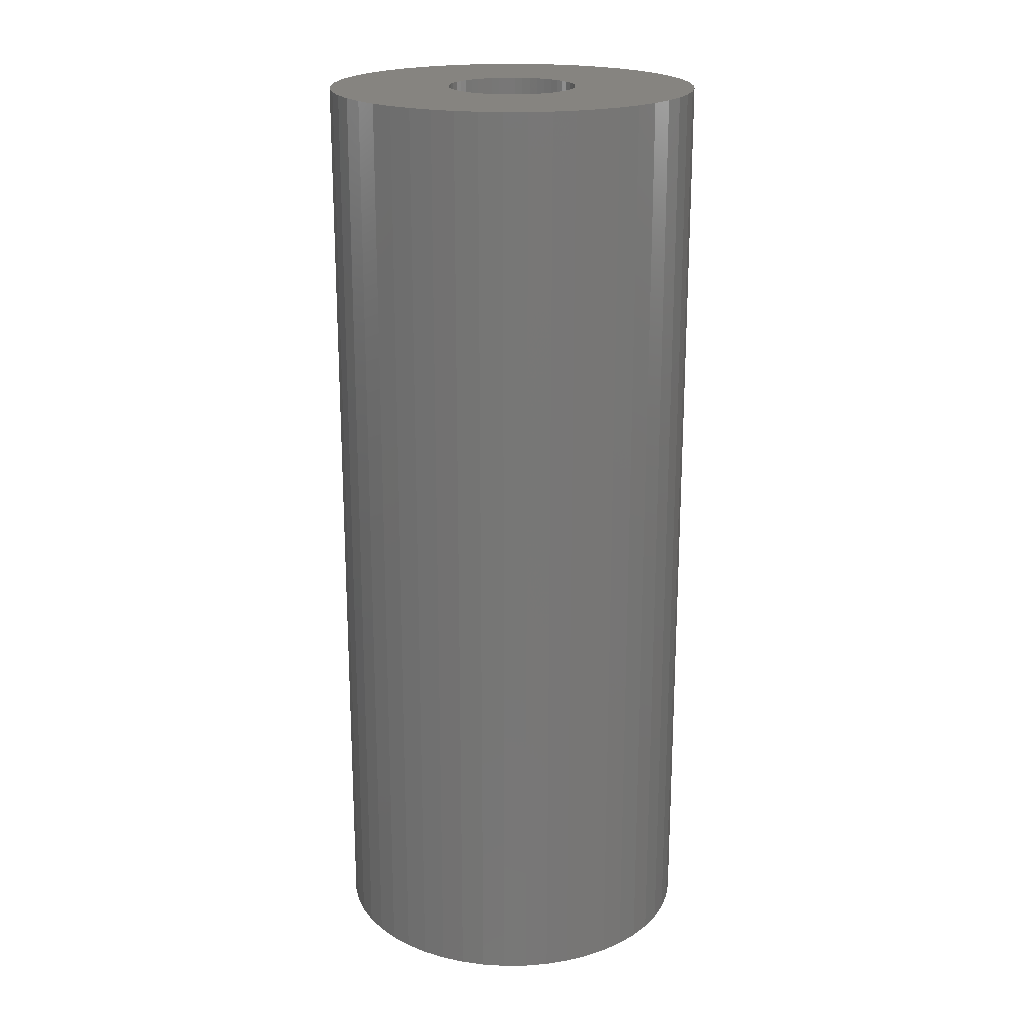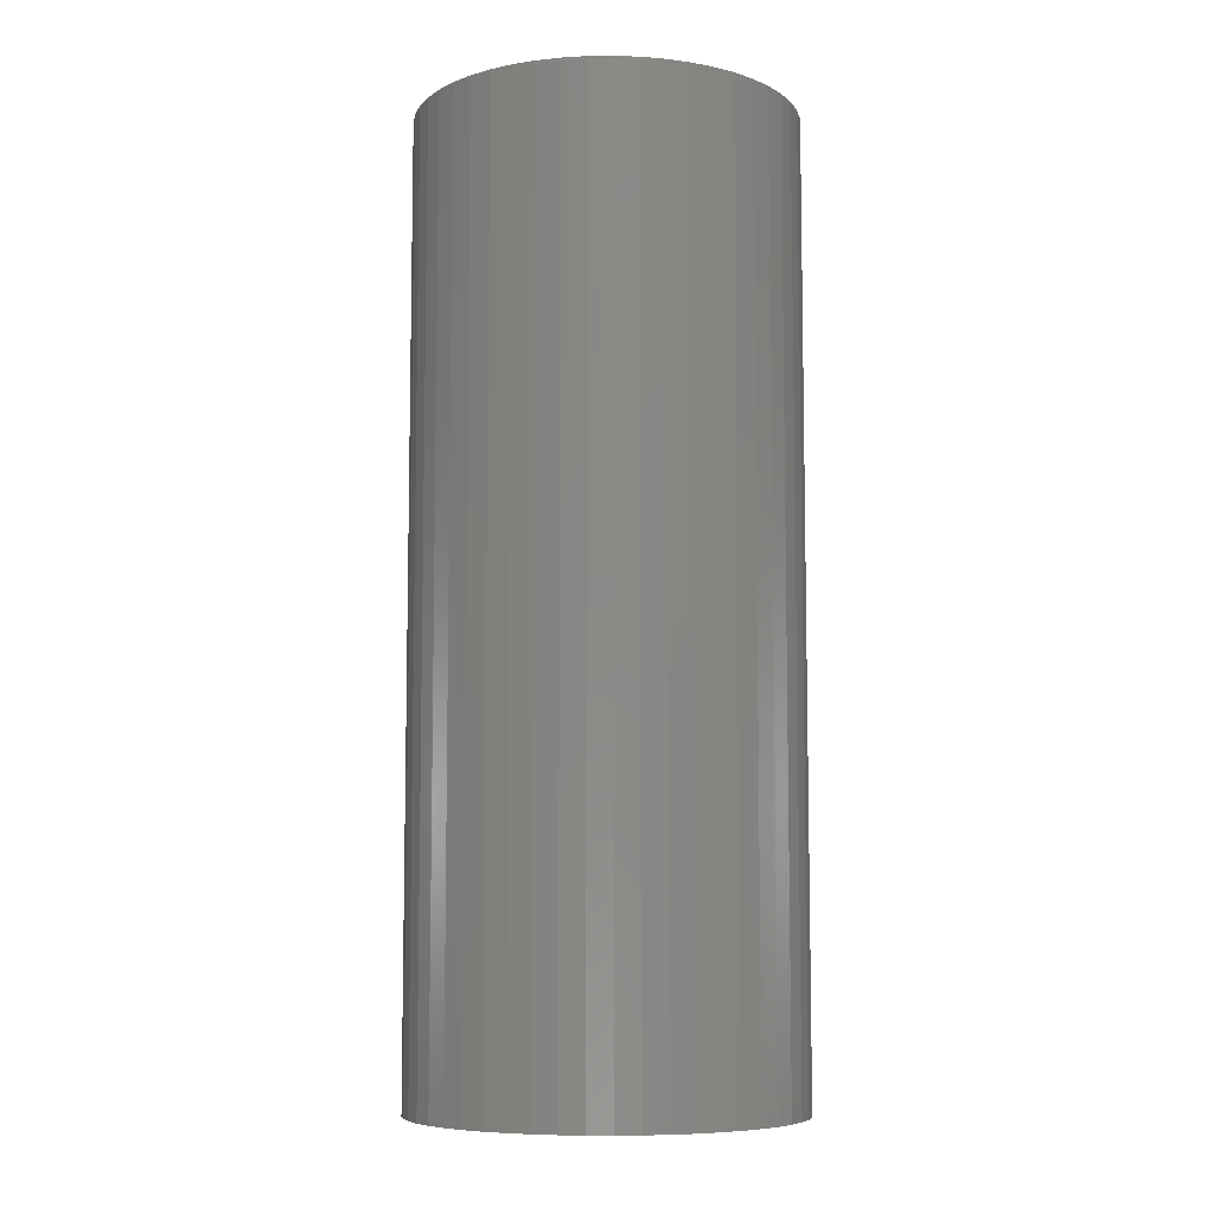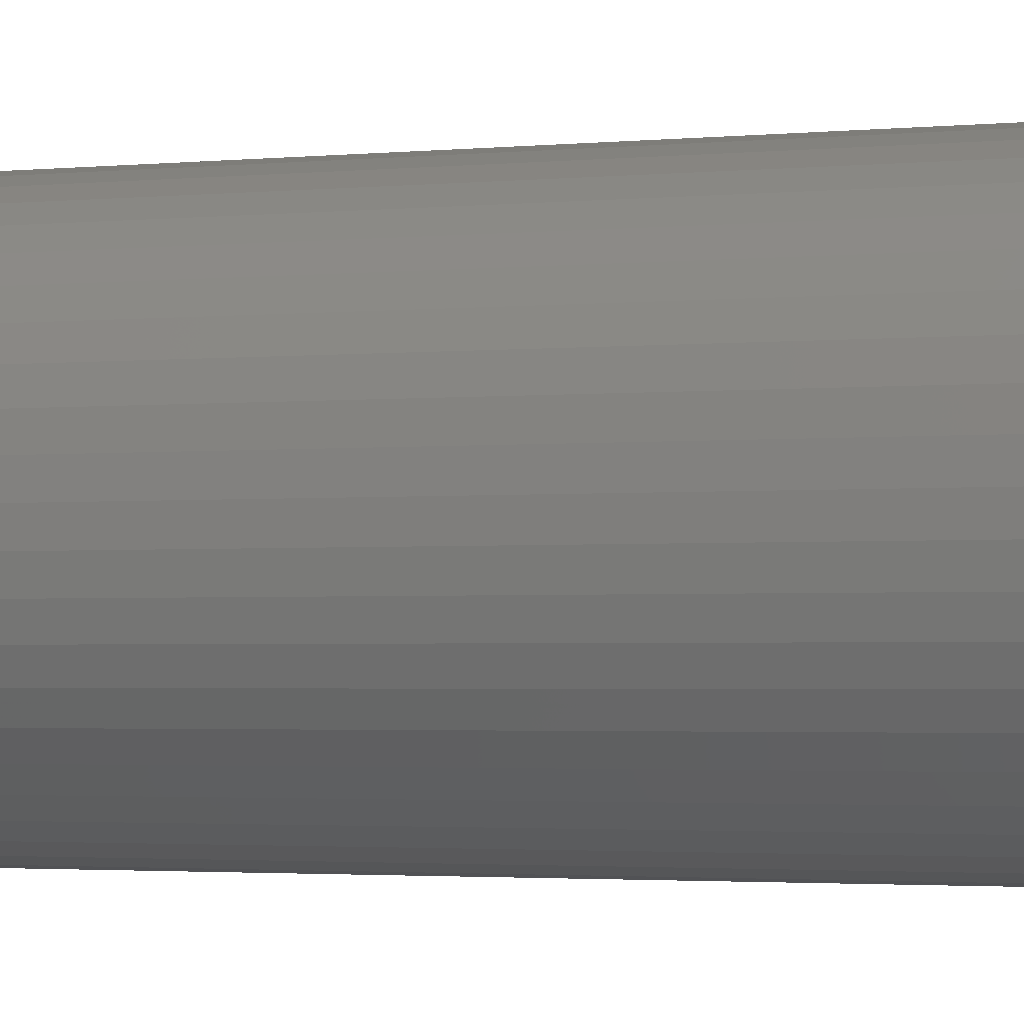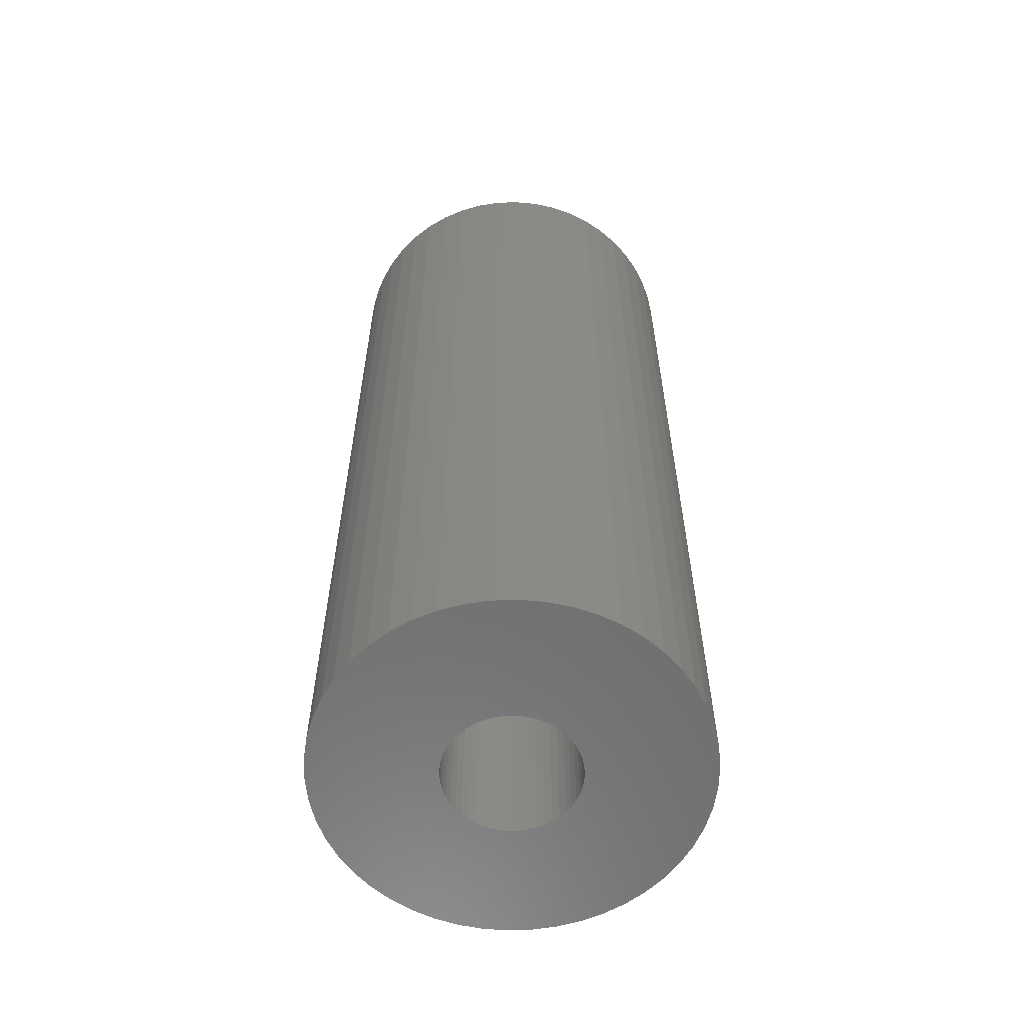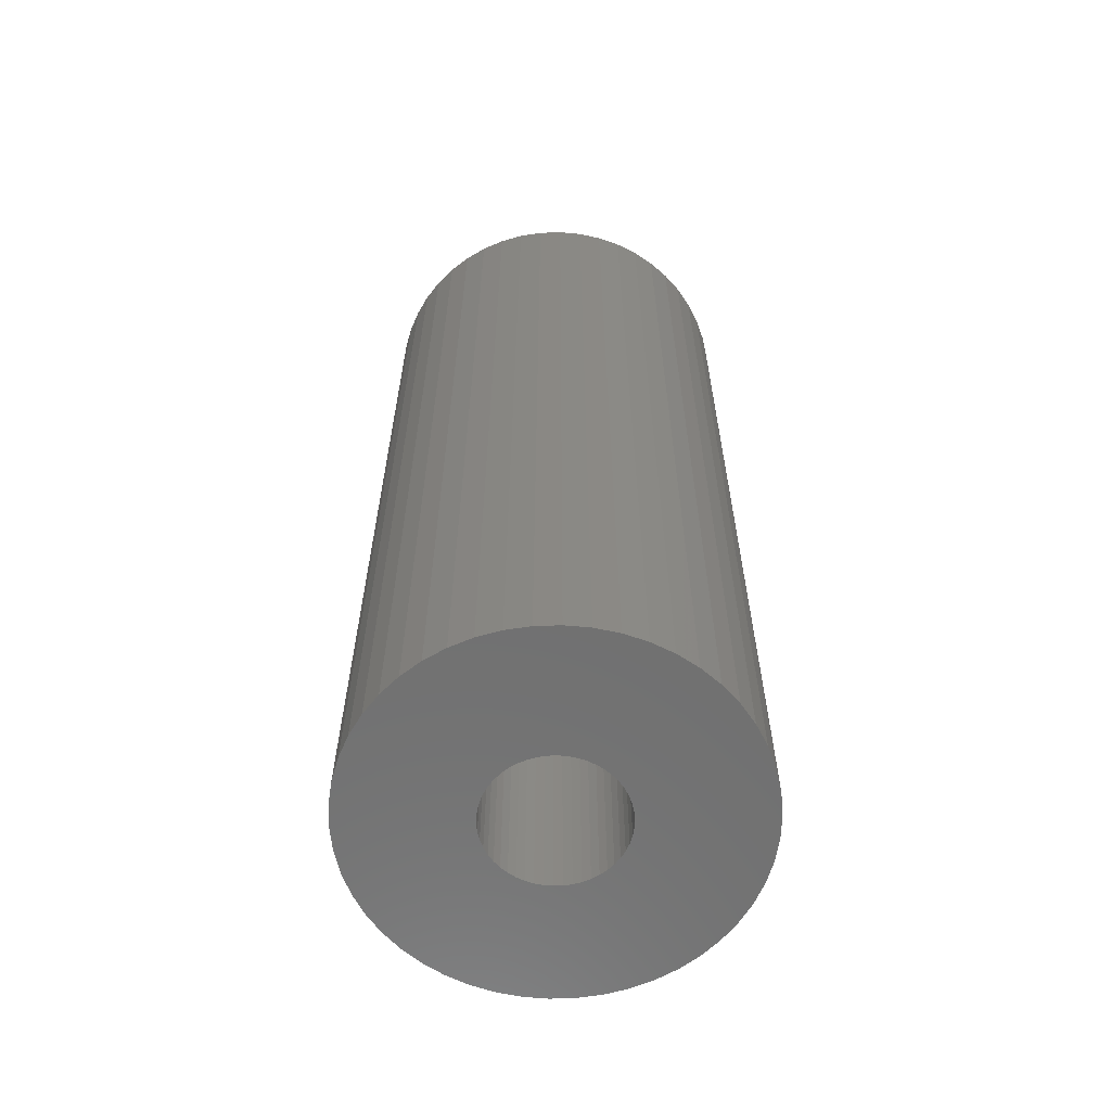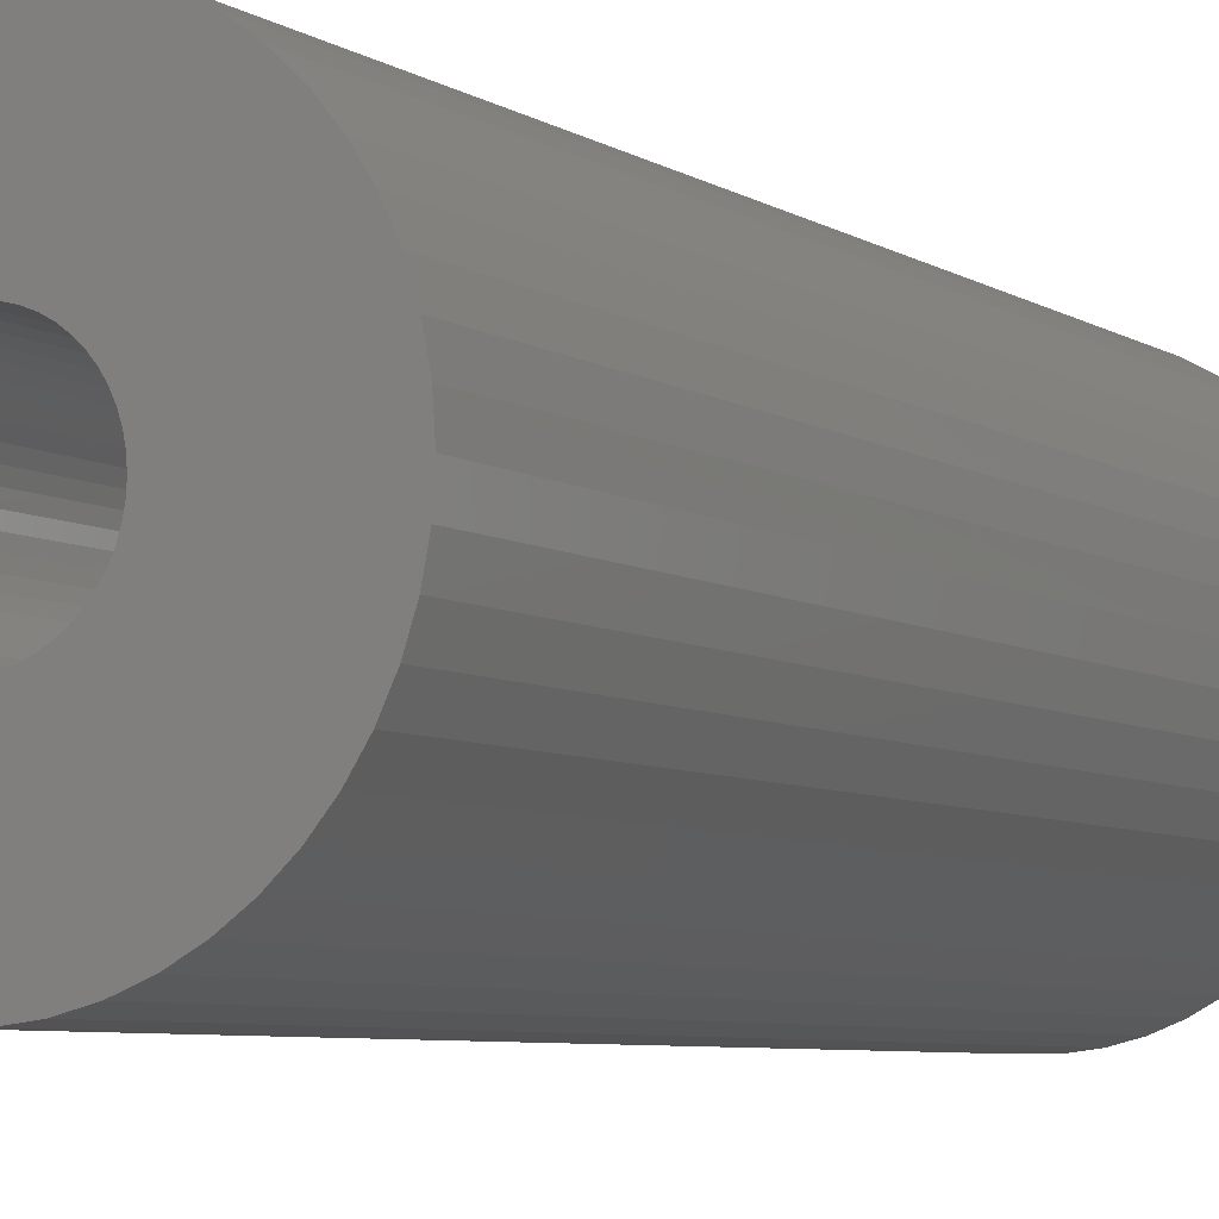
<metadata>
{"format":"stl","ext":"stl","renderer":"f3d","projection":"perspective","resolution":1024,"background":"white","views":[{"elev":20.3,"azim":92.6,"up":"+Z"},{"elev":-7.7,"azim":73.8,"up":"+Z"},{"elev":-2.3,"azim":-69.9,"up":"+Y"},{"elev":-59.7,"azim":153.4,"up":"+Z"},{"elev":-62.0,"azim":-55.7,"up":"+Z"},{"elev":-5.9,"azim":-151.7,"up":"+Y"}]}
</metadata>
<code>
# stl→obj: 200 verts, 400 faces
v 15 0 37.5
v 14.88 1.88 -37.5
v 14.88 1.88 37.5
v 15 0 -37.5
v -15 0 -37.5
v -14.88 1.88 37.5
v -14.88 1.88 -37.5
v -15 0 37.5
v 0.9419 14.97 -37.5
v -0.9419 14.97 37.5
v 0.9419 14.97 37.5
v -0.9419 14.97 -37.5
v -0.9419 -14.97 -37.5
v 0.9419 -14.97 37.5
v -0.9419 -14.97 37.5
v 0.9419 -14.97 -37.5
v 10.93 10.27 -37.5
v 9.561 11.56 37.5
v 10.93 10.27 37.5
v 9.561 11.56 -37.5
v -9.561 11.56 -37.5
v -10.93 10.27 37.5
v -9.561 11.56 37.5
v -10.93 10.27 -37.5
v -4.635 14.27 -37.5
v -6.387 13.57 37.5
v -4.635 14.27 37.5
v -6.387 13.57 -37.5
v 13.95 -5.522 37.5
v 14.53 -3.73 -37.5
v 14.53 -3.73 37.5
v 13.95 -5.522 -37.5
v 13.95 5.522 37.5
v 13.14 7.226 -37.5
v 13.14 7.226 37.5
v 13.95 5.522 -37.5
v 12.14 8.817 -37.5
v 12.14 8.817 37.5
v 6.387 13.57 -37.5
v 4.635 14.27 37.5
v 6.387 13.57 37.5
v 4.635 14.27 -37.5
v 8.037 12.66 -37.5
v 8.037 12.66 37.5
v -13.95 5.522 -37.5
v -13.14 7.226 37.5
v -13.14 7.226 -37.5
v -13.95 5.522 37.5
v -14.53 3.73 -37.5
v -14.53 3.73 37.5
v -2.811 14.73 -37.5
v -2.811 14.73 37.5
v 2.811 -14.73 37.5
v 2.811 -14.73 -37.5
v 14.53 3.73 37.5
v 14.53 3.73 -37.5
v 2.811 14.73 37.5
v 2.811 14.73 -37.5
v -12.14 8.817 37.5
v -12.14 8.817 -37.5
v 5.25 0 37.5
v 5.209 0.658 37.5
v 14.88 -1.88 37.5
v 5.085 1.306 37.5
v 5.209 -0.658 37.5
v 4.881 1.933 37.5
v 4.601 2.529 37.5
v 5.085 -1.306 37.5
v 4.247 3.086 37.5
v 3.827 3.594 37.5
v 4.881 -1.933 37.5
v 3.346 4.045 37.5
v 13.14 -7.226 37.5
v 2.813 4.433 37.5
v 4.601 -2.529 37.5
v 12.14 -8.817 37.5
v 2.235 4.75 37.5
v 1.622 4.993 37.5
v 0.9838 5.157 37.5
v 0.3296 5.24 37.5
v -0.3296 5.24 37.5
v -0.9838 5.157 37.5
v -1.622 4.993 37.5
v -2.235 4.75 37.5
v -2.813 4.433 37.5
v -8.037 12.66 37.5
v -3.346 4.045 37.5
v -3.827 3.594 37.5
v -4.247 3.086 37.5
v -4.601 2.529 37.5
v 4.247 -3.086 37.5
v 10.93 -10.27 37.5
v 3.827 -3.594 37.5
v 9.561 -11.56 37.5
v 3.346 -4.045 37.5
v 8.037 -12.66 37.5
v 2.813 -4.433 37.5
v 6.387 -13.57 37.5
v 2.235 -4.75 37.5
v 4.635 -14.27 37.5
v 1.622 -4.993 37.5
v 0.9838 -5.157 37.5
v 0.3296 -5.24 37.5
v -0.3296 -5.24 37.5
v -0.9838 -5.157 37.5
v -2.811 -14.73 37.5
v -1.622 -4.993 37.5
v -4.635 -14.27 37.5
v -2.235 -4.75 37.5
v -6.387 -13.57 37.5
v -2.813 -4.433 37.5
v -8.037 -12.66 37.5
v -3.346 -4.045 37.5
v -9.561 -11.56 37.5
v -3.827 -3.594 37.5
v -10.93 -10.27 37.5
v -4.247 -3.086 37.5
v -12.14 -8.817 37.5
v -4.601 -2.529 37.5
v -13.14 -7.226 37.5
v -4.881 -1.933 37.5
v -13.95 -5.522 37.5
v -5.085 -1.306 37.5
v -14.53 -3.73 37.5
v -5.209 -0.658 37.5
v -14.88 -1.88 37.5
v -5.25 0 37.5
v -4.881 1.933 37.5
v -5.085 1.306 37.5
v -5.209 0.658 37.5
v -8.037 12.66 -37.5
v 14.88 -1.88 -37.5
v 12.14 -8.817 -37.5
v 10.93 -10.27 -37.5
v 13.14 -7.226 -37.5
v 5.25 0 -37.5
v 5.209 -0.658 -37.5
v 5.085 -1.306 -37.5
v 5.209 0.658 -37.5
v 4.881 -1.933 -37.5
v 4.601 -2.529 -37.5
v 5.085 1.306 -37.5
v 4.247 -3.086 -37.5
v 3.827 -3.594 -37.5
v 9.561 -11.56 -37.5
v 4.881 1.933 -37.5
v 3.346 -4.045 -37.5
v 8.037 -12.66 -37.5
v 2.813 -4.433 -37.5
v 6.387 -13.57 -37.5
v 4.601 2.529 -37.5
v 2.235 -4.75 -37.5
v 4.635 -14.27 -37.5
v 1.622 -4.993 -37.5
v 0.9838 -5.157 -37.5
v 0.3296 -5.24 -37.5
v -0.3296 -5.24 -37.5
v -0.9838 -5.157 -37.5
v -2.811 -14.73 -37.5
v -1.622 -4.993 -37.5
v -4.635 -14.27 -37.5
v -2.235 -4.75 -37.5
v -6.387 -13.57 -37.5
v -2.813 -4.433 -37.5
v -8.037 -12.66 -37.5
v -3.346 -4.045 -37.5
v -9.561 -11.56 -37.5
v -3.827 -3.594 -37.5
v -10.93 -10.27 -37.5
v -4.247 -3.086 -37.5
v -12.14 -8.817 -37.5
v -4.601 -2.529 -37.5
v 4.247 3.086 -37.5
v 3.827 3.594 -37.5
v 3.346 4.045 -37.5
v 2.813 4.433 -37.5
v 2.235 4.75 -37.5
v 1.622 4.993 -37.5
v 0.9838 5.157 -37.5
v 0.3296 5.24 -37.5
v -0.3296 5.24 -37.5
v -0.9838 5.157 -37.5
v -1.622 4.993 -37.5
v -2.235 4.75 -37.5
v -2.813 4.433 -37.5
v -3.346 4.045 -37.5
v -3.827 3.594 -37.5
v -4.247 3.086 -37.5
v -4.601 2.529 -37.5
v -4.881 1.933 -37.5
v -5.085 1.306 -37.5
v -5.209 0.658 -37.5
v -5.25 0 -37.5
v -13.14 -7.226 -37.5
v -4.881 -1.933 -37.5
v -13.95 -5.522 -37.5
v -5.085 -1.306 -37.5
v -14.53 -3.73 -37.5
v -5.209 -0.658 -37.5
v -14.88 -1.88 -37.5
f 1 2 3
f 2 1 4
f 5 6 7
f 6 5 8
f 9 10 11
f 10 9 12
f 13 14 15
f 14 13 16
f 17 18 19
f 18 17 20
f 21 22 23
f 22 21 24
f 25 26 27
f 26 25 28
f 29 30 31
f 30 29 32
f 33 34 35
f 34 33 36
f 35 37 38
f 37 35 34
f 39 40 41
f 40 39 42
f 43 41 44
f 41 43 39
f 45 46 47
f 46 45 48
f 49 48 45
f 48 49 50
f 51 27 52
f 27 51 25
f 16 53 14
f 53 16 54
f 55 36 33
f 36 55 56
f 3 56 55
f 56 3 2
f 38 17 19
f 17 38 37
f 42 57 40
f 57 42 58
f 58 11 57
f 11 58 9
f 20 44 18
f 44 20 43
f 47 59 60
f 59 47 46
f 60 22 24
f 22 60 59
f 7 50 49
f 50 7 6
f 61 1 3
f 62 3 55
f 1 61 63
f 64 55 33
f 65 63 61
f 66 33 35
f 63 65 31
f 67 35 38
f 68 31 65
f 69 38 19
f 31 68 29
f 70 19 18
f 71 29 68
f 72 18 44
f 29 71 73
f 74 44 41
f 75 73 71
f 73 75 76
f 3 62 61
f 55 64 62
f 33 66 64
f 77 41 40
f 35 67 66
f 38 69 67
f 19 70 69
f 18 72 70
f 44 74 72
f 78 40 57
f 41 77 74
f 40 78 77
f 57 79 78
f 11 79 57
f 11 80 79
f 11 81 80
f 10 81 11
f 10 82 81
f 52 82 10
f 82 52 83
f 27 83 52
f 83 27 84
f 26 84 27
f 84 26 85
f 86 85 26
f 85 86 87
f 23 87 86
f 87 23 88
f 22 88 23
f 88 22 89
f 59 89 22
f 89 59 90
f 91 76 75
f 76 91 92
f 93 92 91
f 92 93 94
f 95 94 93
f 94 95 96
f 97 96 95
f 96 97 98
f 99 98 97
f 98 99 100
f 101 100 99
f 100 101 53
f 102 53 101
f 102 14 53
f 103 14 102
f 104 14 103
f 104 15 14
f 105 15 104
f 106 105 107
f 108 107 109
f 105 106 15
f 110 109 111
f 112 111 113
f 114 113 115
f 116 115 117
f 118 117 119
f 107 108 106
f 120 119 121
f 122 121 123
f 124 123 125
f 126 125 127
f 46 90 59
f 109 110 108
f 90 46 128
f 111 112 110
f 48 128 46
f 113 114 112
f 128 48 129
f 115 116 114
f 50 129 48
f 117 118 116
f 129 50 130
f 119 120 118
f 6 130 50
f 121 122 120
f 130 6 127
f 123 124 122
f 8 127 6
f 125 126 124
f 127 8 126
f 28 86 26
f 86 28 131
f 131 23 86
f 23 131 21
f 12 52 10
f 52 12 51
f 63 4 1
f 4 63 132
f 92 133 76
f 133 92 134
f 73 32 29
f 32 73 135
f 31 132 63
f 132 31 30
f 136 4 132
f 137 132 30
f 4 136 2
f 138 30 32
f 139 2 136
f 140 32 135
f 2 139 56
f 141 135 133
f 142 56 139
f 143 133 134
f 56 142 36
f 144 134 145
f 146 36 142
f 147 145 148
f 36 146 34
f 149 148 150
f 151 34 146
f 34 151 37
f 132 137 136
f 30 138 137
f 32 140 138
f 152 150 153
f 135 141 140
f 133 143 141
f 134 144 143
f 145 147 144
f 148 149 147
f 154 153 54
f 150 152 149
f 153 154 152
f 54 155 154
f 16 155 54
f 16 156 155
f 16 157 156
f 13 157 16
f 13 158 157
f 159 158 13
f 158 159 160
f 161 160 159
f 160 161 162
f 163 162 161
f 162 163 164
f 165 164 163
f 164 165 166
f 167 166 165
f 166 167 168
f 169 168 167
f 168 169 170
f 171 170 169
f 170 171 172
f 173 37 151
f 37 173 17
f 174 17 173
f 17 174 20
f 175 20 174
f 20 175 43
f 176 43 175
f 43 176 39
f 177 39 176
f 39 177 42
f 178 42 177
f 42 178 58
f 179 58 178
f 179 9 58
f 180 9 179
f 181 9 180
f 181 12 9
f 182 12 181
f 51 182 183
f 25 183 184
f 182 51 12
f 28 184 185
f 131 185 186
f 21 186 187
f 24 187 188
f 60 188 189
f 183 25 51
f 47 189 190
f 45 190 191
f 49 191 192
f 7 192 193
f 194 172 171
f 184 28 25
f 172 194 195
f 185 131 28
f 196 195 194
f 186 21 131
f 195 196 197
f 187 24 21
f 198 197 196
f 188 60 24
f 197 198 199
f 189 47 60
f 200 199 198
f 190 45 47
f 199 200 193
f 191 49 45
f 5 193 200
f 192 7 49
f 193 5 7
f 150 96 98
f 96 150 148
f 145 92 94
f 92 145 134
f 76 135 73
f 135 76 133
f 169 118 171
f 118 169 116
f 171 120 194
f 120 171 118
f 196 124 198
f 124 196 122
f 153 98 100
f 98 153 150
f 54 100 53
f 100 54 153
f 159 15 106
f 15 159 13
f 163 108 110
f 108 163 161
f 161 106 108
f 106 161 159
f 169 114 116
f 114 169 167
f 194 122 196
f 122 194 120
f 198 126 200
f 126 198 124
f 200 8 5
f 8 200 126
f 148 94 96
f 94 148 145
f 165 110 112
f 110 165 163
f 167 112 114
f 112 167 165
f 136 62 139
f 62 136 61
f 127 192 130
f 192 127 193
f 181 80 81
f 80 181 180
f 156 104 103
f 104 156 157
f 144 95 93
f 95 144 147
f 175 70 72
f 70 175 174
f 187 87 88
f 87 187 186
f 184 83 84
f 83 184 183
f 146 67 151
f 67 146 66
f 139 64 142
f 64 139 62
f 178 77 78
f 77 178 177
f 177 74 77
f 74 177 176
f 128 189 90
f 189 128 190
f 185 84 85
f 84 185 184
f 183 82 83
f 82 183 182
f 155 103 102
f 103 155 156
f 142 66 146
f 66 142 64
f 173 70 174
f 70 173 69
f 151 69 173
f 69 151 67
f 179 78 79
f 78 179 178
f 180 79 80
f 79 180 179
f 176 72 74
f 72 176 175
f 90 188 89
f 188 90 189
f 89 187 88
f 187 89 188
f 129 190 128
f 190 129 191
f 130 191 129
f 191 130 192
f 186 85 87
f 85 186 185
f 182 81 82
f 81 182 181
f 138 65 137
f 65 138 68
f 166 115 113
f 115 166 168
f 119 195 121
f 195 119 172
f 117 172 119
f 172 117 170
f 125 193 127
f 193 125 199
f 149 99 97
f 99 149 152
f 144 91 143
f 91 144 93
f 141 71 140
f 71 141 75
f 137 61 136
f 61 137 65
f 160 109 107
f 109 160 162
f 115 170 117
f 170 115 168
f 123 199 125
f 199 123 197
f 121 197 123
f 197 121 195
f 147 97 95
f 97 147 149
f 152 101 99
f 101 152 154
f 154 102 101
f 102 154 155
f 143 75 141
f 75 143 91
f 140 68 138
f 68 140 71
f 162 111 109
f 111 162 164
f 158 107 105
f 107 158 160
f 157 105 104
f 105 157 158
f 164 113 111
f 113 164 166

</code>
